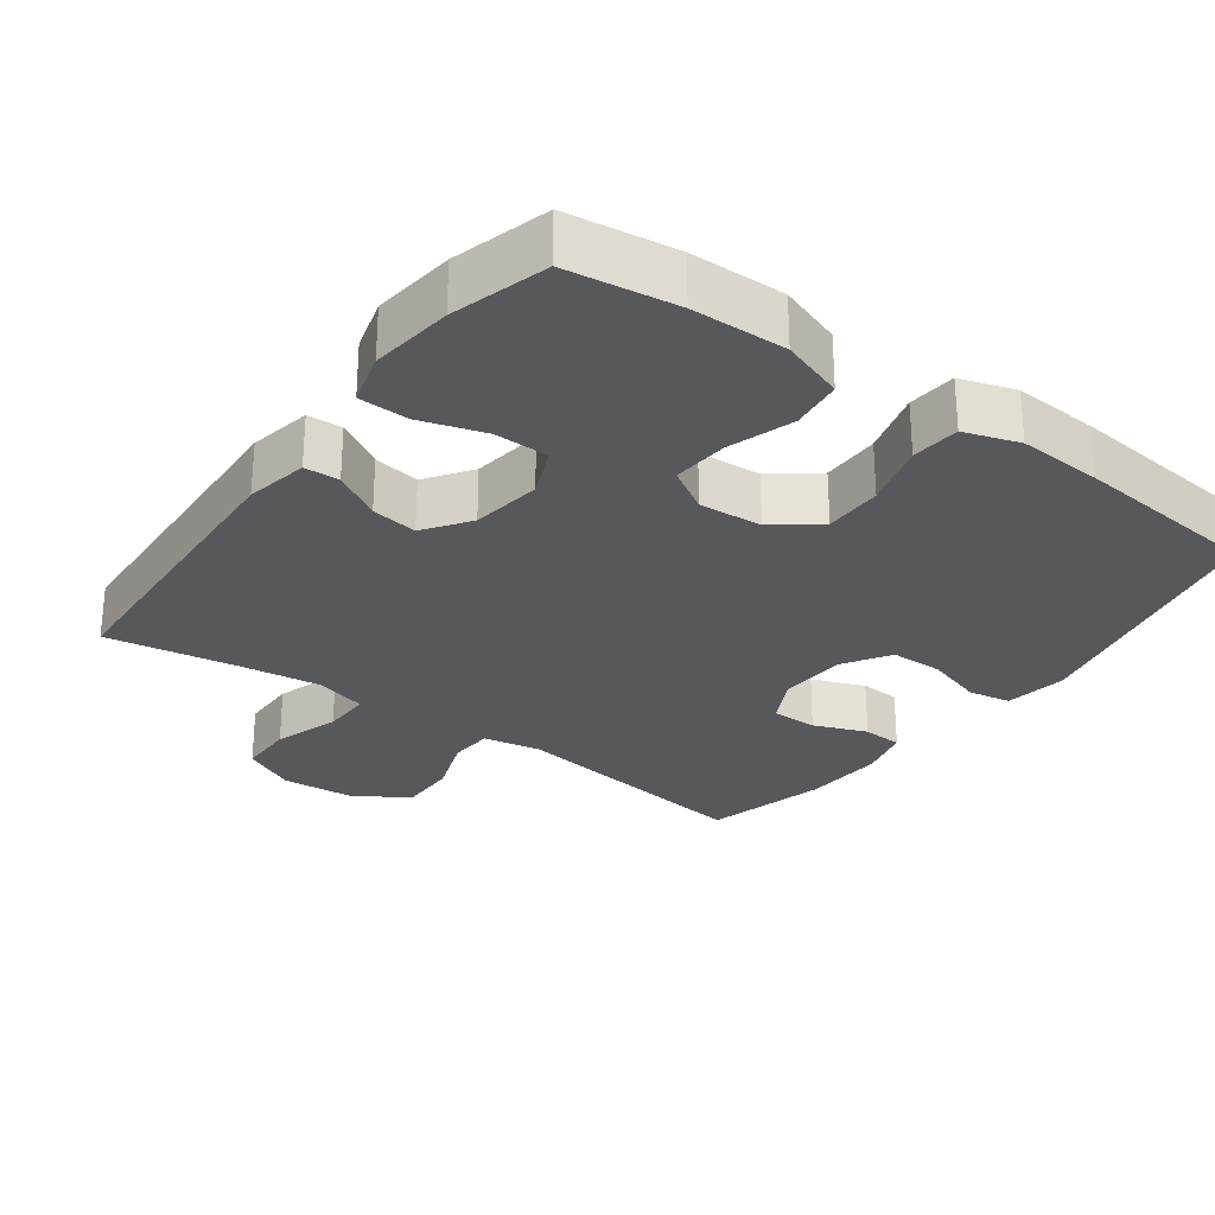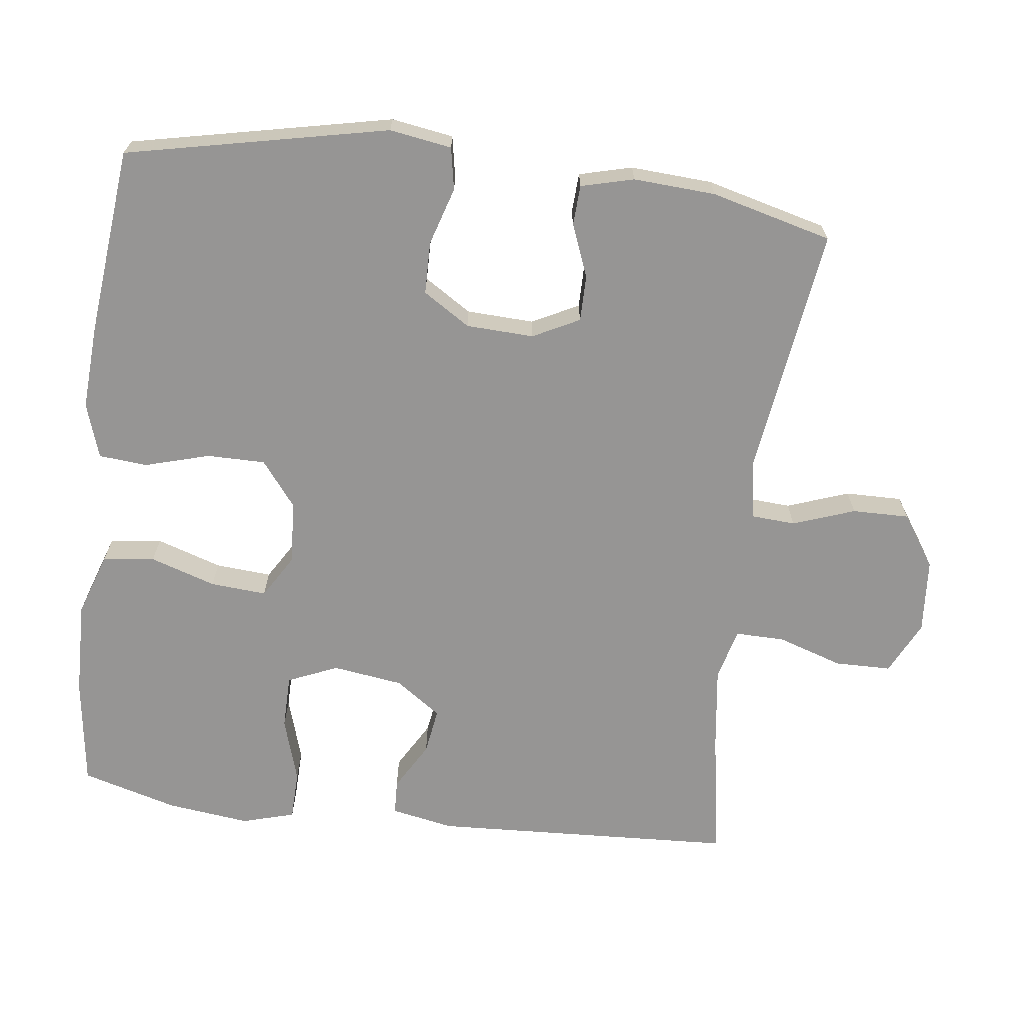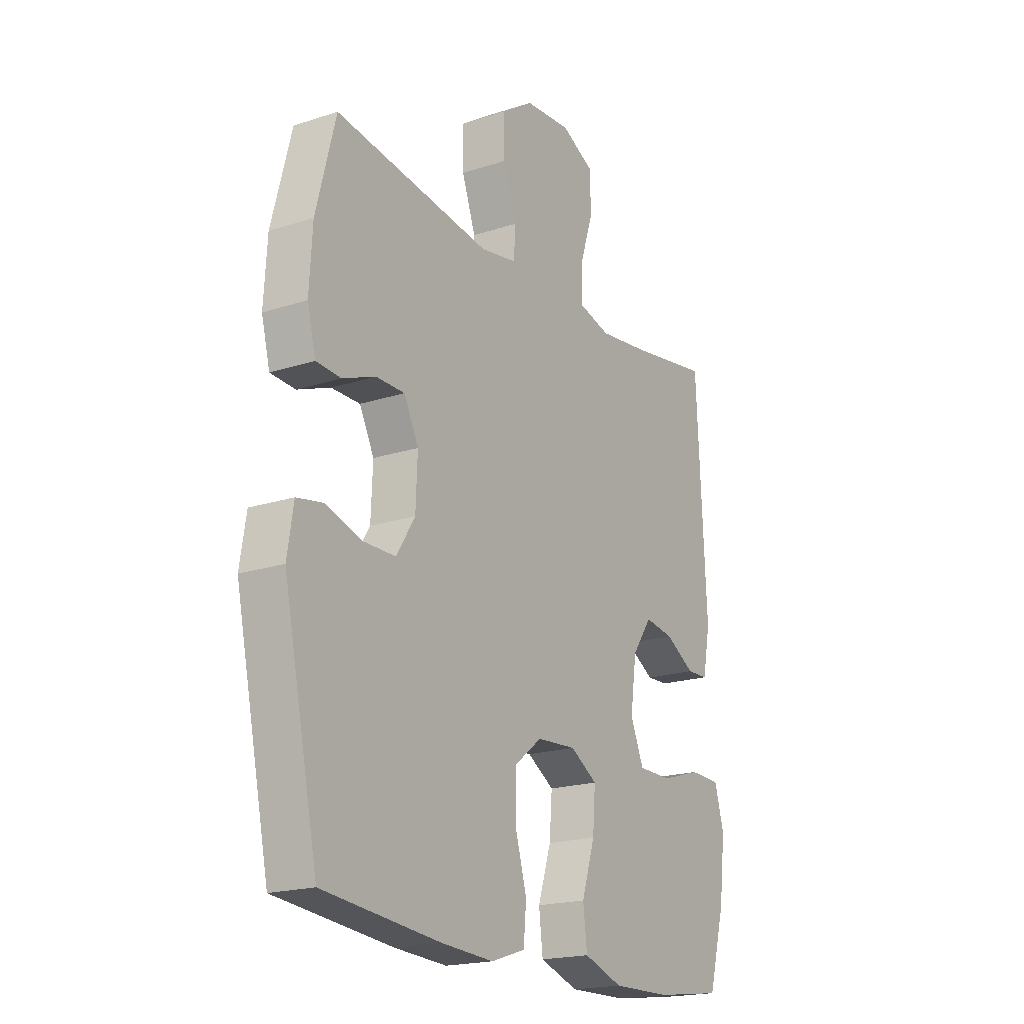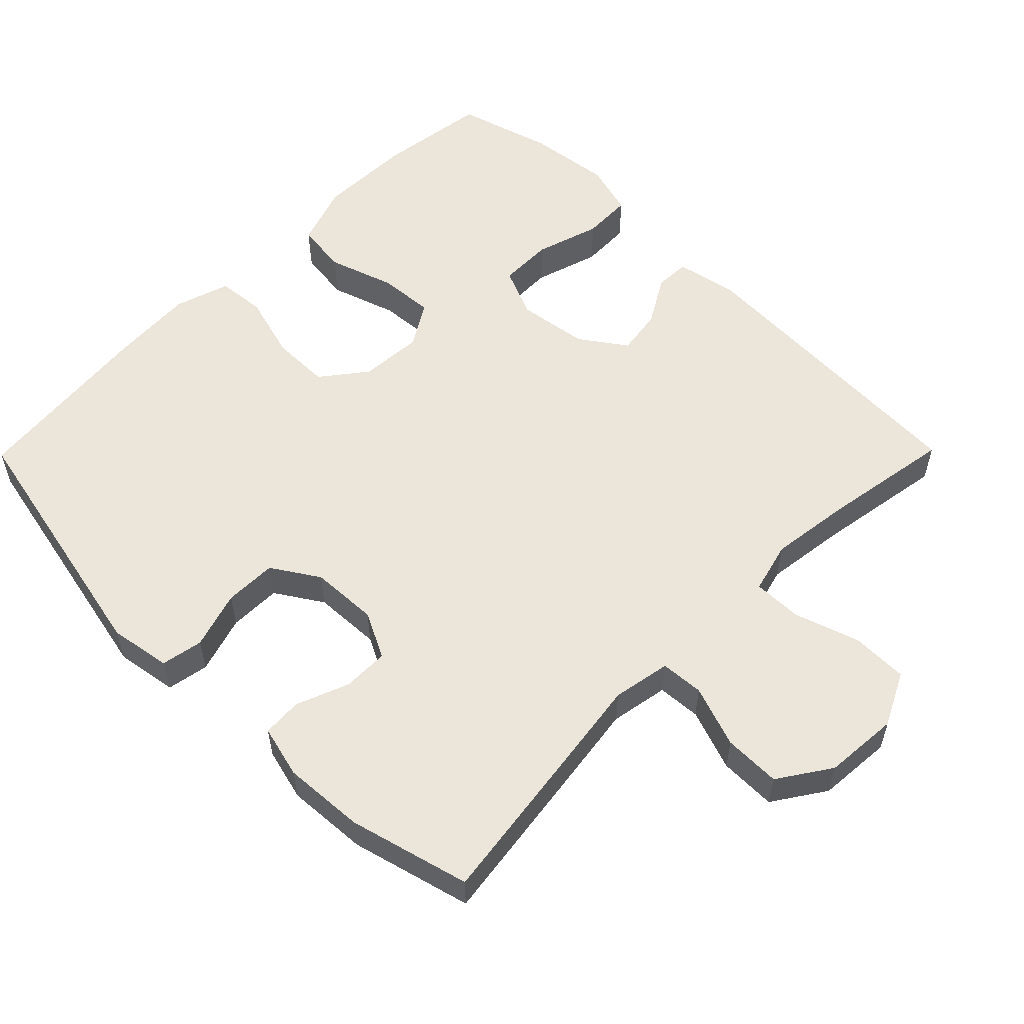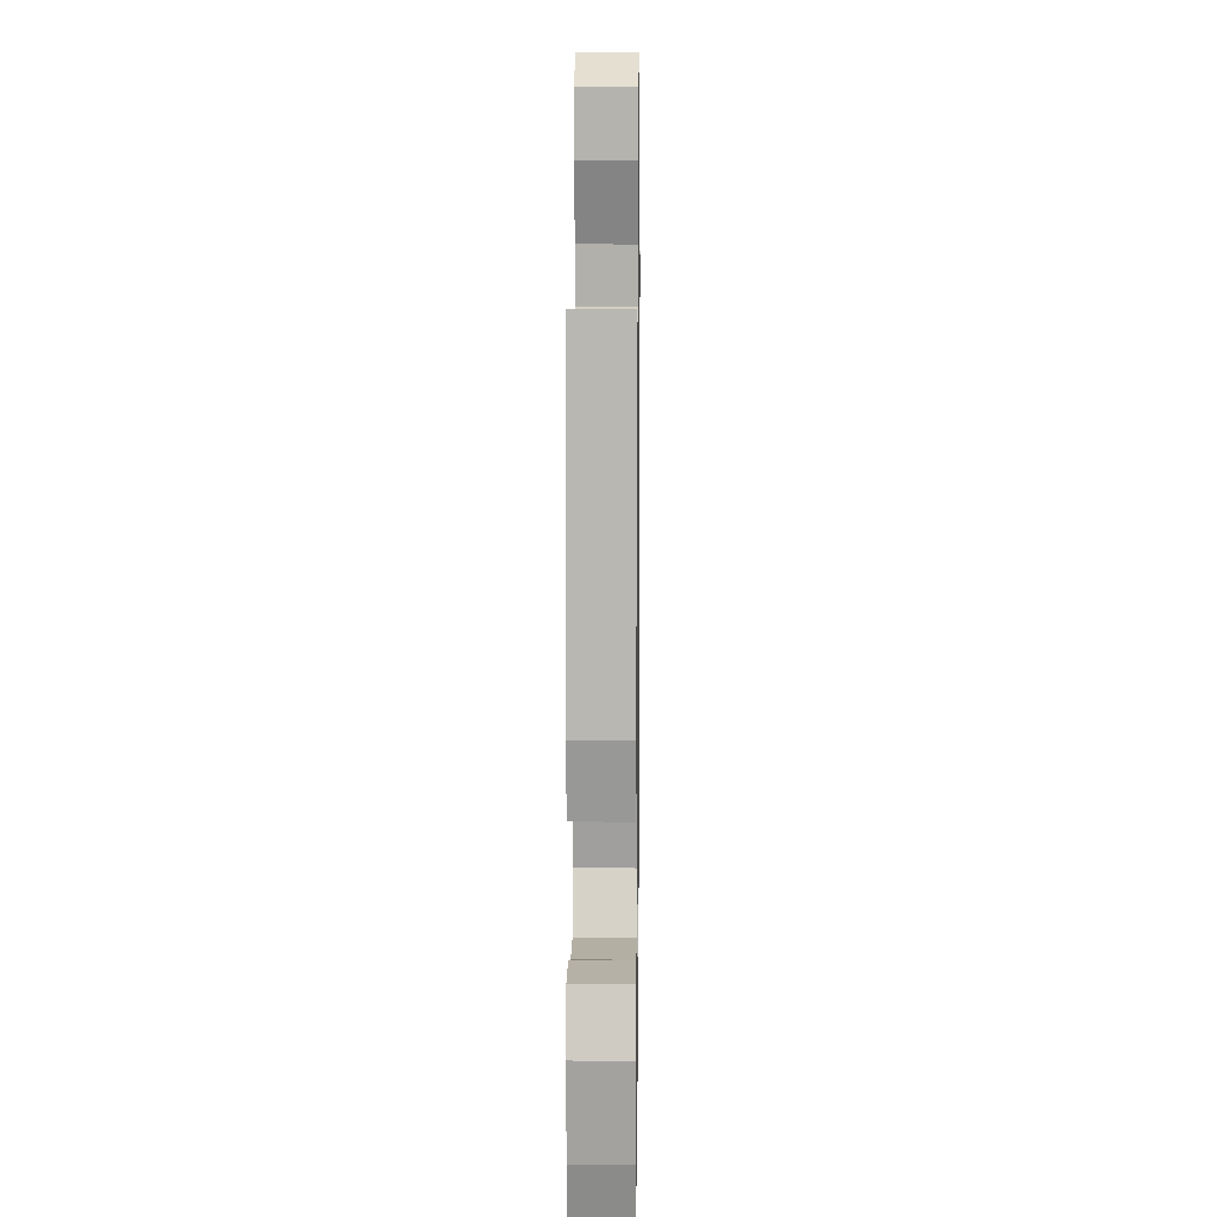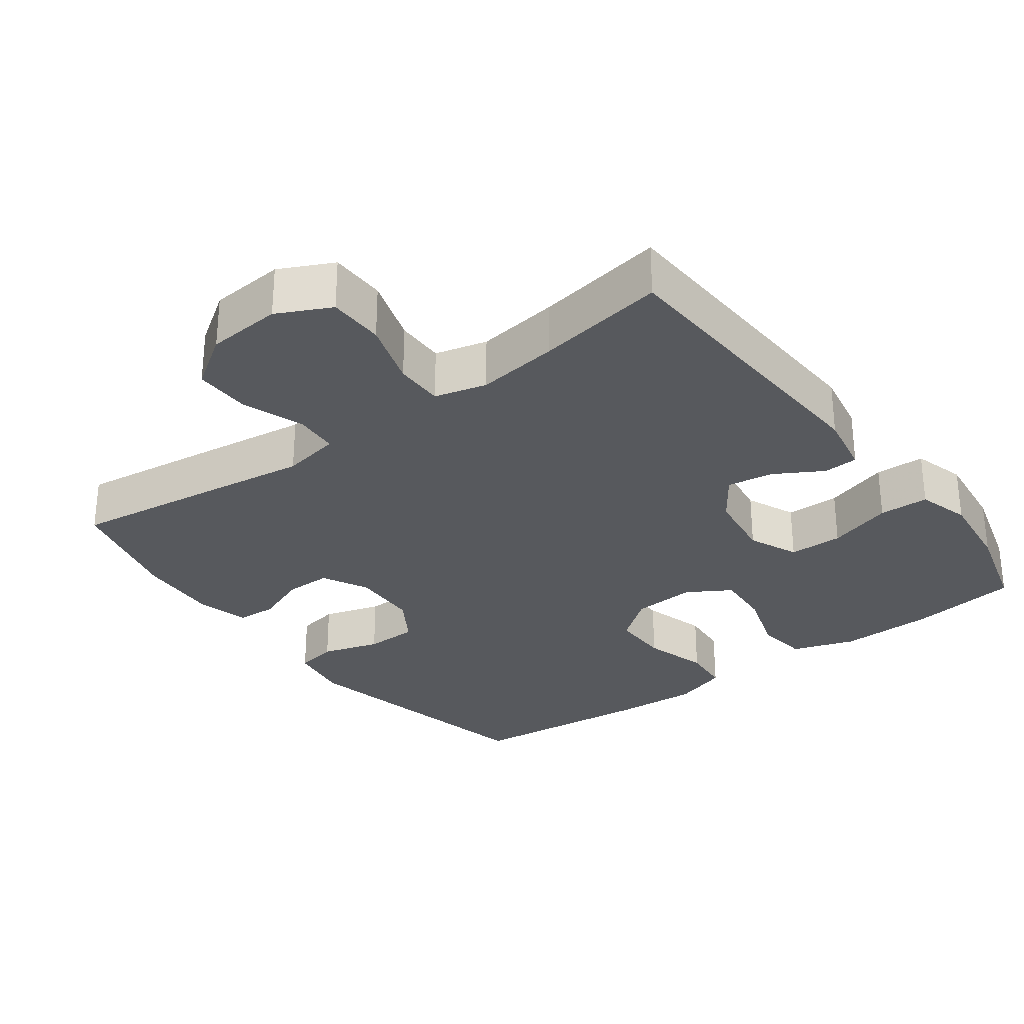
<metadata>
{"format":"obj","ext":"obj","renderer":"f3d","projection":"perspective","resolution":1024,"background":"white","views":[{"elev":-27.9,"azim":143.8,"up":"+Y"},{"elev":-67.5,"azim":-97.1,"up":"+Y"},{"elev":-19.5,"azim":-58.6,"up":"+Z"},{"elev":56.0,"azim":-45.4,"up":"+Y"},{"elev":10.5,"azim":90.8,"up":"+Z"},{"elev":-29.6,"azim":36.8,"up":"+Y"}]}
</metadata>
<code>
v -0.5 0.07 0.5
v -0.275 0.07 0.469
v -0.147 0.07 0.451
v -0.065 0.07 0.466
v -0.061 0.07 0.527
v -0.092 0.07 0.614
v -0.093 0.07 0.694
v -0.02 0.07 0.743
v 0.085 0.07 0.751
v 0.16 0.07 0.714
v 0.161 0.07 0.635
v 0.131 0.07 0.543
v 0.13 0.07 0.474
v 0.203 0.07 0.455
v 0.318 0.07 0.47
v 0.5 0.07 0.5
v 0.521 0.07 0.074
v 0.504 0.07 -0.014
v 0.455 0.07 -0.016
v 0.388 0.07 0.023
v 0.323 0.07 0.033
v 0.278 0.07 -0.031
v 0.264 0.07 -0.13
v 0.294 0.07 -0.2
v 0.37 0.07 -0.201
v 0.461 0.07 -0.173
v 0.531 0.07 -0.175
v 0.552 0.07 -0.249
v 0.538 0.07 -0.365
v 0.5 0.07 -0.5
v 0.346 0.07 -0.521
v 0.213 0.07 -0.524
v 0.125 0.07 -0.494
v 0.116 0.07 -0.421
v 0.146 0.07 -0.329
v 0.152 0.07 -0.25
v 0.091 0.07 -0.213
v 0.002 0.07 -0.219
v -0.061 0.07 -0.268
v -0.061 0.07 -0.35
v -0.035 0.07 -0.441
v -0.041 0.07 -0.509
v -0.118 0.07 -0.534
v -0.236 0.07 -0.527
v -0.5 0.07 -0.5
v -0.578 0.07 -0.133
v -0.564 0.07 -0.046
v -0.505 0.07 -0.035
v -0.424 0.07 -0.06
v -0.35 0.07 -0.059
v -0.308 0.07 0.007
v -0.304 0.07 0.102
v -0.337 0.07 0.167
v -0.402 0.07 0.167
v -0.476 0.07 0.138
v -0.532 0.07 0.141
v -0.551 0.07 0.215
v -0.544 0.07 0.33
v -0.5 0 0.5
v -0.275 0 0.469
v -0.147 0 0.451
v -0.065 0 0.466
v -0.061 0 0.527
v -0.092 0 0.614
v -0.093 0 0.694
v -0.02 0 0.743
v 0.085 0 0.751
v 0.16 0 0.714
v 0.161 0 0.635
v 0.131 0 0.543
v 0.13 0 0.474
v 0.203 0 0.455
v 0.318 0 0.47
v 0.5 0 0.5
v 0.521 0 0.074
v 0.504 0 -0.014
v 0.455 0 -0.016
v 0.388 0 0.023
v 0.323 0 0.033
v 0.278 0 -0.031
v 0.264 0 -0.13
v 0.294 0 -0.2
v 0.37 0 -0.201
v 0.461 0 -0.173
v 0.531 0 -0.175
v 0.552 0 -0.249
v 0.538 0 -0.365
v 0.5 0 -0.5
v 0.346 0 -0.521
v 0.213 0 -0.524
v 0.125 0 -0.494
v 0.116 0 -0.421
v 0.146 0 -0.329
v 0.152 0 -0.25
v 0.091 0 -0.213
v 0.002 0 -0.219
v -0.061 0 -0.268
v -0.061 0 -0.35
v -0.035 0 -0.441
v -0.041 0 -0.509
v -0.118 0 -0.534
v -0.236 0 -0.527
v -0.5 0 -0.5
v -0.578 0 -0.133
v -0.564 0 -0.046
v -0.505 0 -0.035
v -0.424 0 -0.06
v -0.35 0 -0.059
v -0.308 0 0.007
v -0.304 0 0.102
v -0.337 0 0.167
v -0.402 0 0.167
v -0.476 0 0.138
v -0.532 0 0.141
v -0.551 0 0.215
v -0.544 0 0.33
f 1 2 3
f 58 1 3
f 57 58 3
f 56 57 3
f 55 56 3
f 54 55 3
f 53 54 3 4
f 52 53 4
f 51 52 4
f 47 48 49
f 46 47 49
f 45 46 49
f 44 45 49
f 43 44 49
f 42 43 49
f 41 42 49
f 40 41 49
f 39 40 49 50
f 38 39 50 51
f 33 34 35
f 32 33 35
f 31 32 35
f 30 31 35
f 29 30 35
f 28 29 35
f 27 28 35
f 26 27 35
f 25 26 35
f 24 25 35 36
f 23 24 36 37
f 18 19 20
f 17 18 20
f 16 17 20
f 15 16 20
f 14 15 20 21
f 13 14 21 22
f 10 11 12
f 9 10 12
f 8 9 12
f 7 8 12
f 6 7 12
f 5 6 12
f 4 5 12 13
f 37 38 51
f 23 37 51
f 22 23 51
f 13 22 51
f 4 13 51
f 61 60 59
f 61 59 116
f 61 116 115
f 61 115 114
f 61 114 113
f 61 113 112
f 62 61 112 111
f 62 111 110
f 62 110 109
f 107 106 105
f 107 105 104
f 107 104 103
f 107 103 102
f 107 102 101
f 107 101 100
f 107 100 99
f 107 99 98
f 108 107 98 97
f 109 108 97 96
f 93 92 91
f 93 91 90
f 93 90 89
f 93 89 88
f 93 88 87
f 93 87 86
f 93 86 85
f 93 85 84
f 93 84 83
f 94 93 83 82
f 95 94 82 81
f 78 77 76
f 78 76 75
f 78 75 74
f 78 74 73
f 79 78 73 72
f 80 79 72 71
f 70 69 68
f 70 68 67
f 70 67 66
f 70 66 65
f 70 65 64
f 70 64 63
f 71 70 63 62
f 109 96 95
f 109 95 81
f 109 81 80
f 109 80 71
f 109 71 62
f 1 59 60 2
f 2 60 61 3
f 3 61 62 4
f 4 62 63 5
f 5 63 64 6
f 6 64 65 7
f 7 65 66 8
f 8 66 67 9
f 9 67 68 10
f 10 68 69 11
f 11 69 70 12
f 12 70 71 13
f 13 71 72 14
f 14 72 73 15
f 15 73 74 16
f 16 74 75 17
f 17 75 76 18
f 18 76 77 19
f 19 77 78 20
f 20 78 79 21
f 21 79 80 22
f 22 80 81 23
f 23 81 82 24
f 24 82 83 25
f 25 83 84 26
f 26 84 85 27
f 27 85 86 28
f 28 86 87 29
f 29 87 88 30
f 30 88 89 31
f 31 89 90 32
f 32 90 91 33
f 33 91 92 34
f 34 92 93 35
f 35 93 94 36
f 36 94 95 37
f 37 95 96 38
f 38 96 97 39
f 39 97 98 40
f 40 98 99 41
f 41 99 100 42
f 42 100 101 43
f 43 101 102 44
f 44 102 103 45
f 45 103 104 46
f 46 104 105 47
f 47 105 106 48
f 48 106 107 49
f 49 107 108 50
f 50 108 109 51
f 51 109 110 52
f 52 110 111 53
f 53 111 112 54
f 54 112 113 55
f 55 113 114 56
f 56 114 115 57
f 57 115 116 58
f 58 116 59 1

</code>
